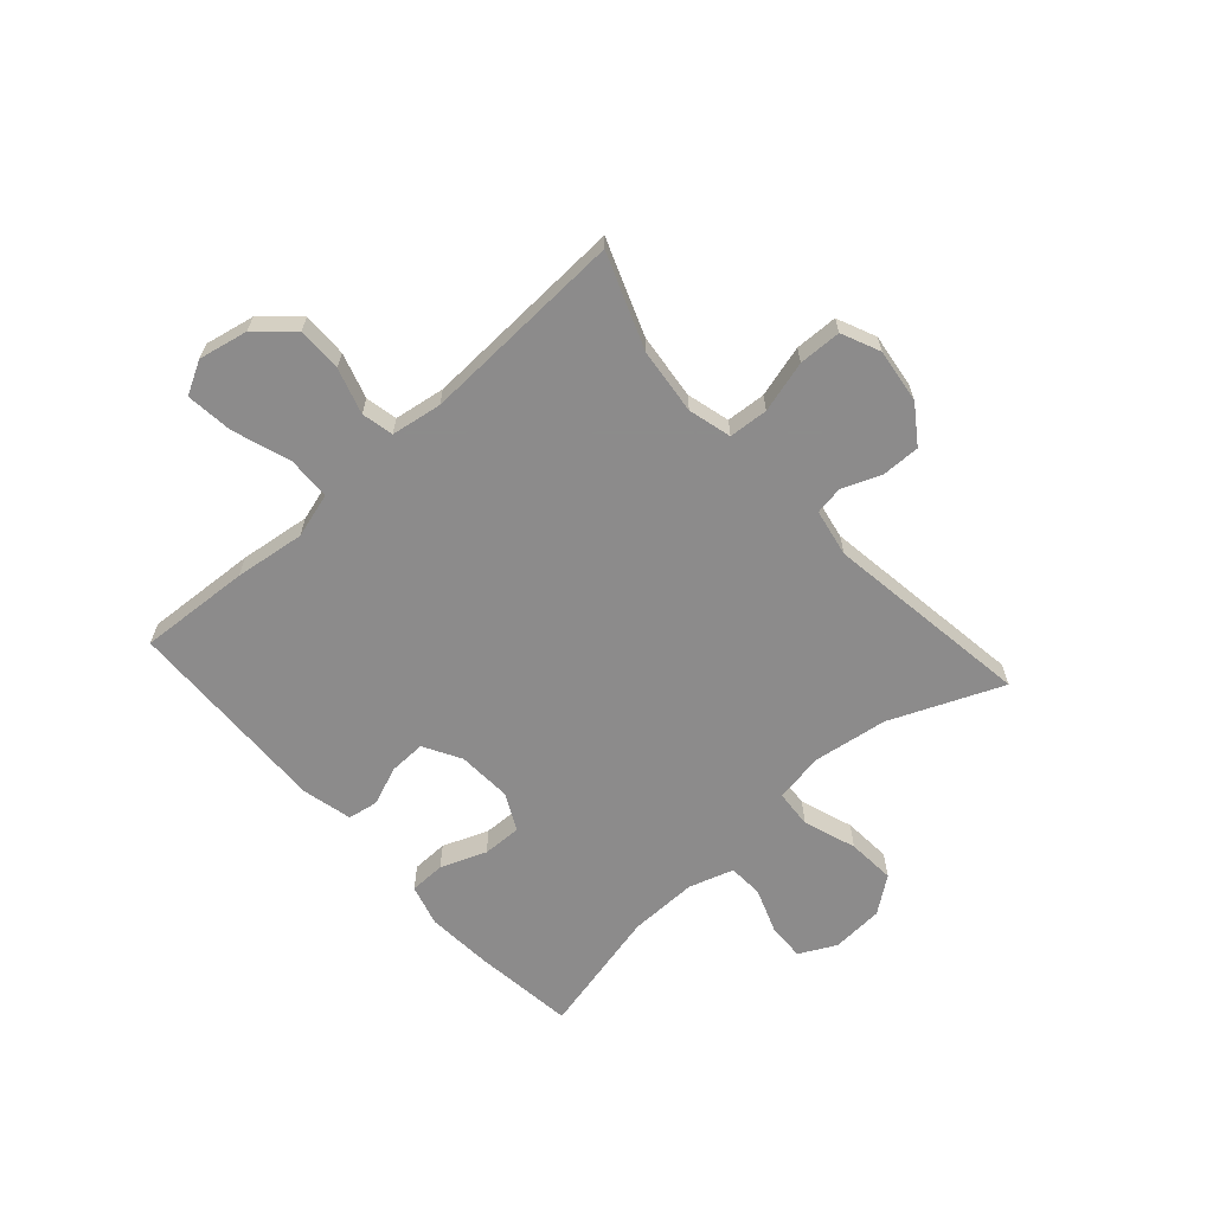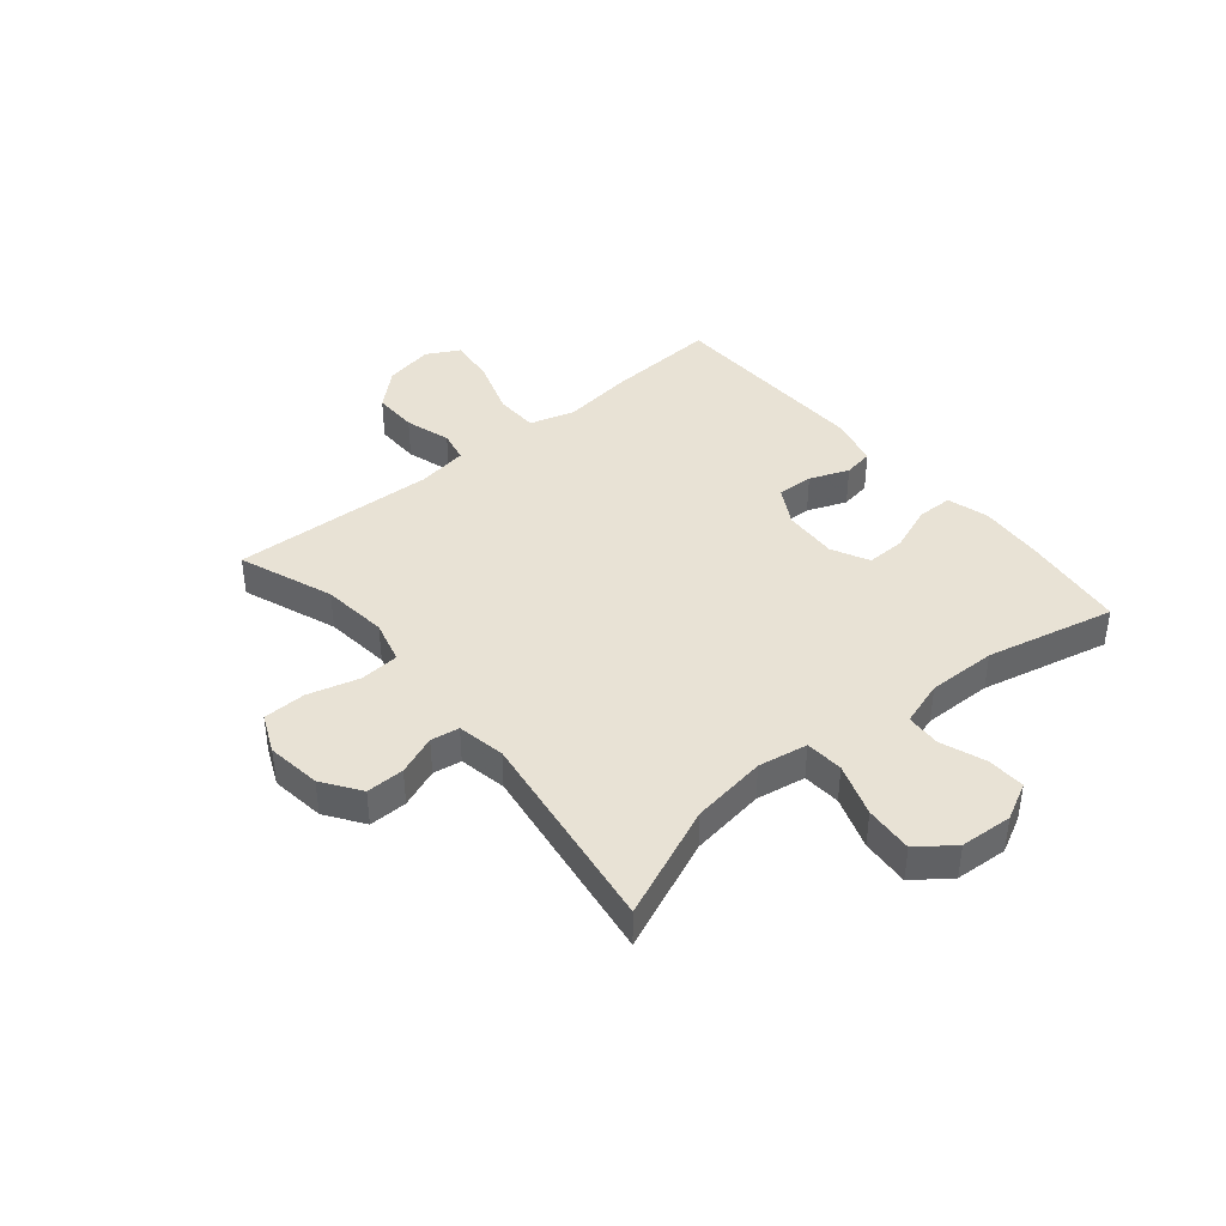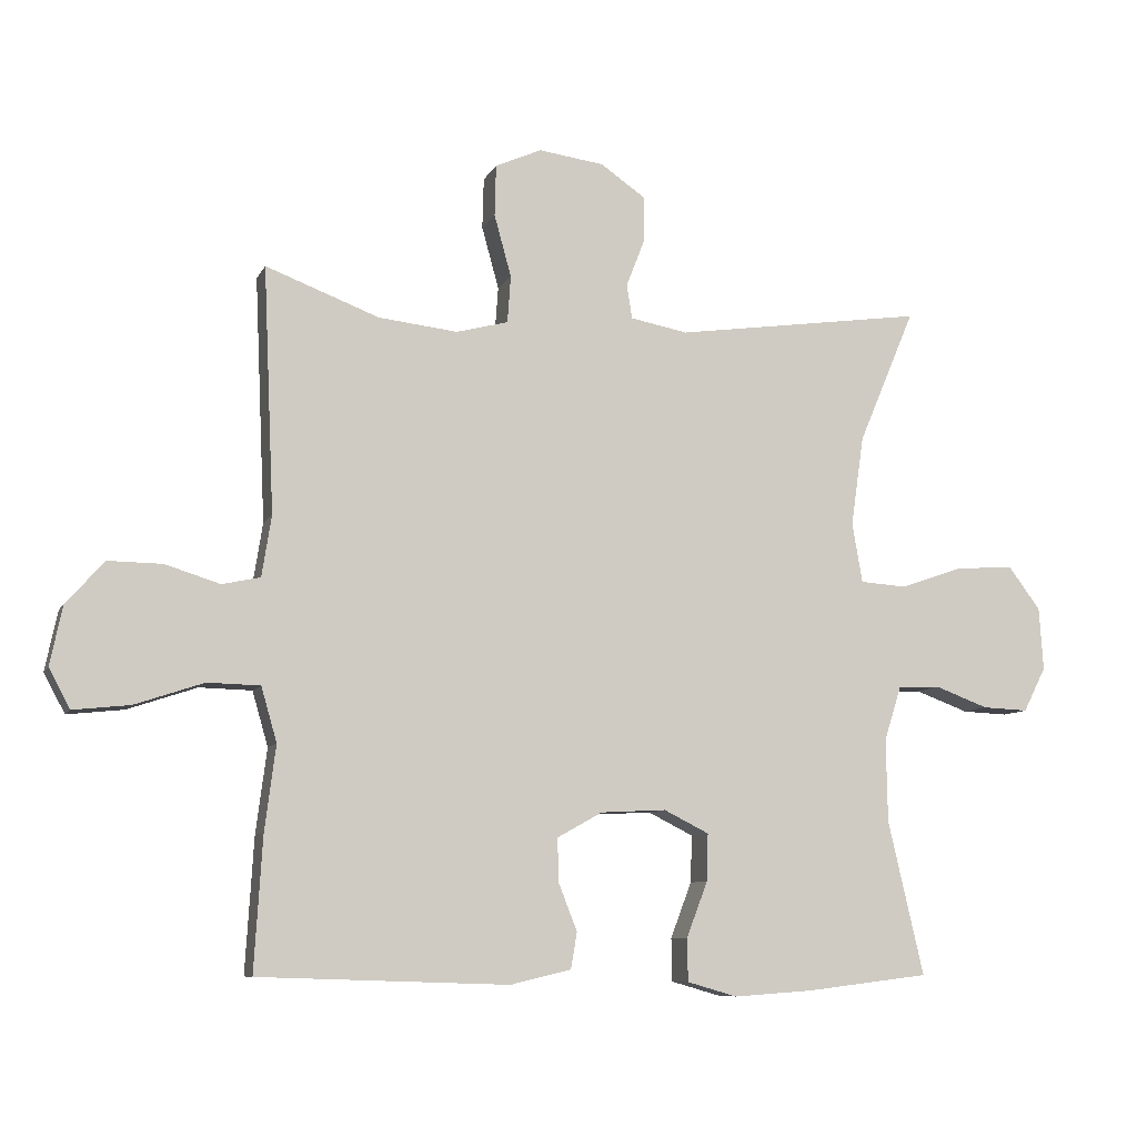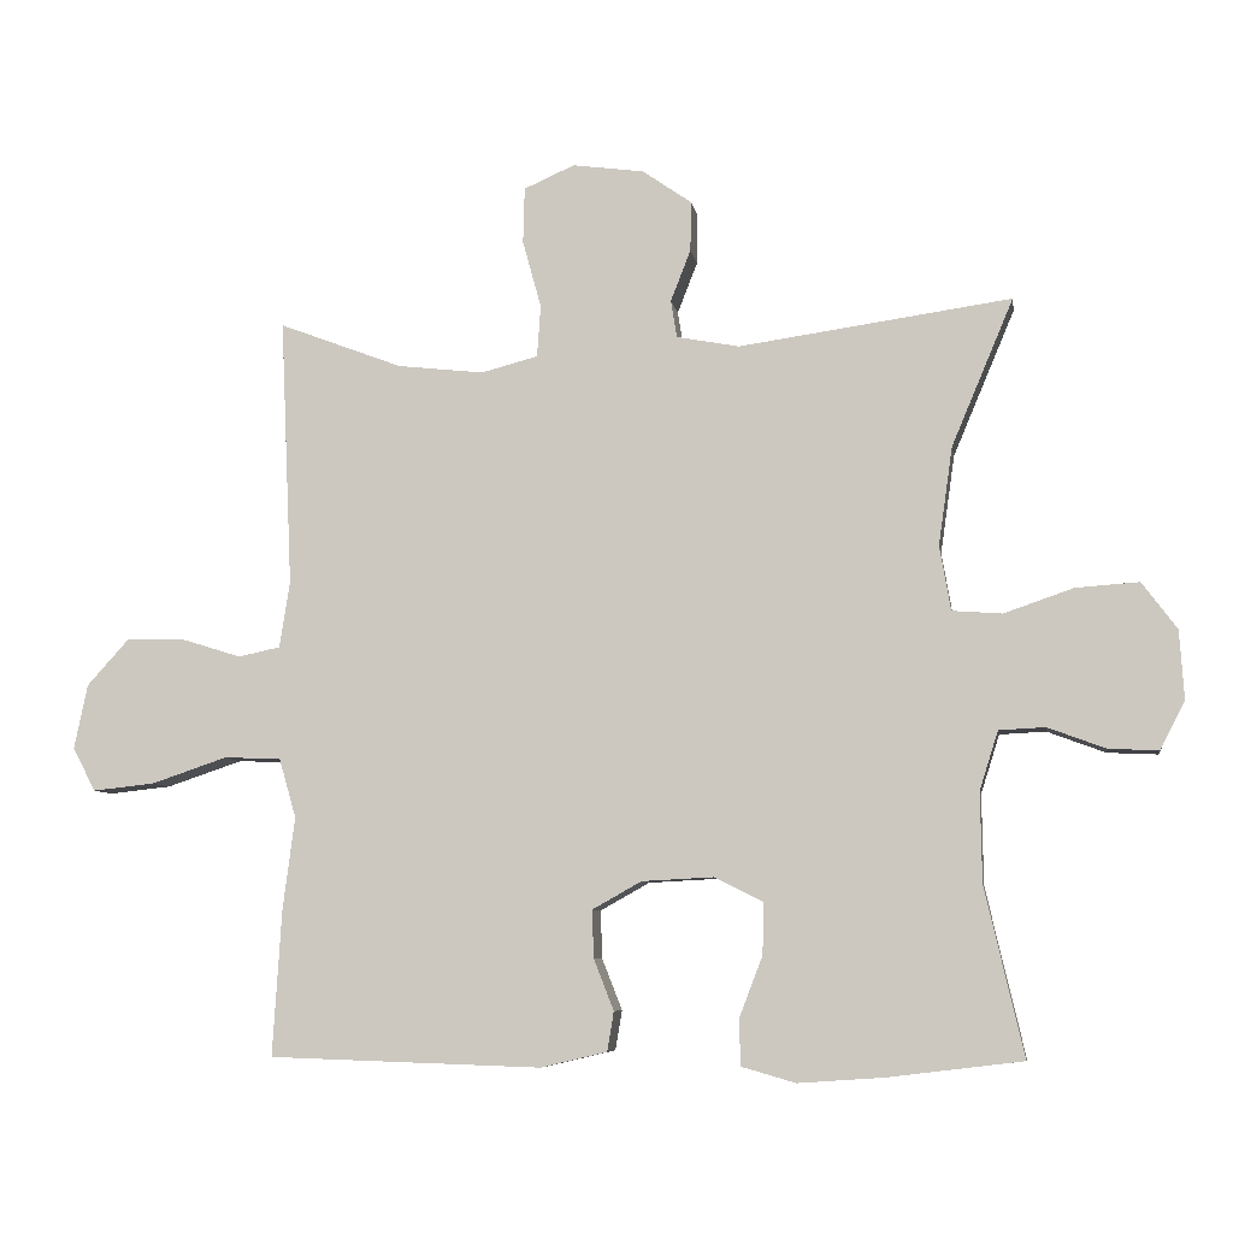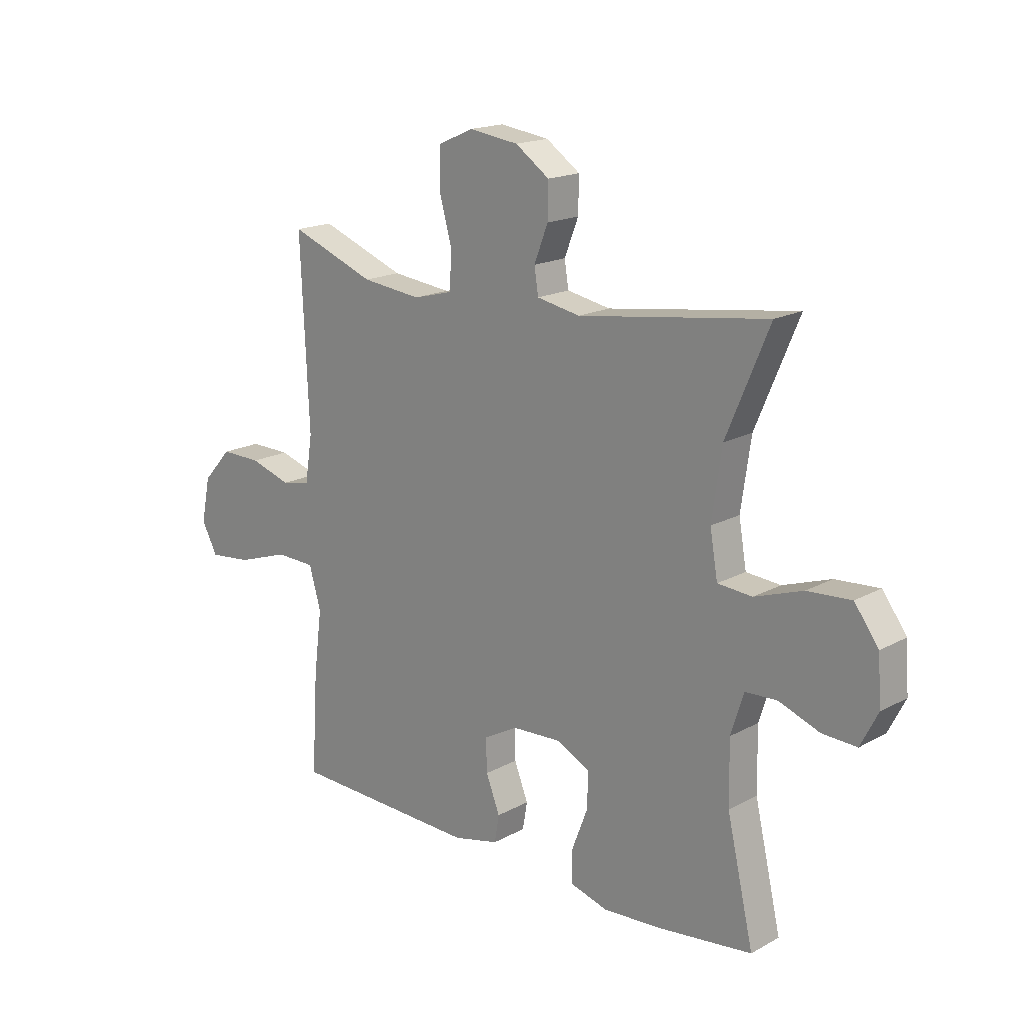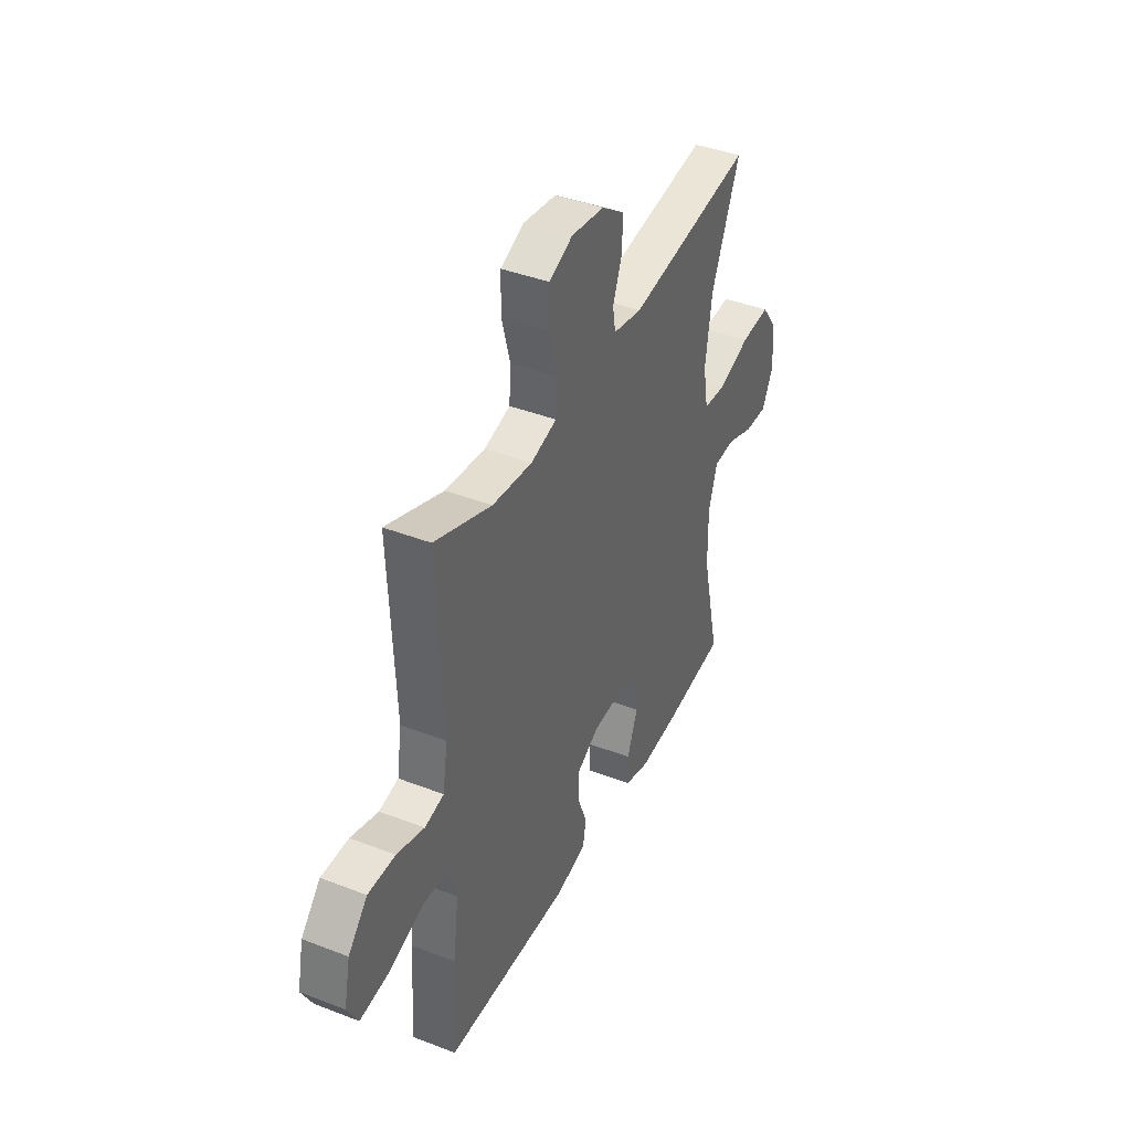
<metadata>
{"format":"obj","ext":"obj","renderer":"f3d","projection":"perspective","resolution":1024,"background":"white","views":[{"elev":-64.0,"azim":-48.1,"up":"+Y"},{"elev":40.9,"azim":50.3,"up":"+Y"},{"elev":-8.5,"azim":-16.9,"up":"+Z"},{"elev":-7.1,"azim":9.0,"up":"+Z"},{"elev":17.6,"azim":43.1,"up":"+Z"},{"elev":40.8,"azim":-64.7,"up":"+Z"}]}
</metadata>
<code>
v -0.5 0.07 -0.5
v -0.488 0.07 -0.304
v -0.472 0.07 -0.18
v -0.495 0.07 -0.1
v -0.572 0.07 -0.098
v -0.673 0.07 -0.132
v -0.756 0.07 -0.141
v -0.787 0.07 -0.083
v -0.769 0.07 0.004
v -0.713 0.07 0.066
v -0.634 0.07 0.065
v -0.554 0.07 0.04
v -0.498 0.07 0.052
v -0.484 0.07 0.141
v -0.5 0.07 0.5
v -0.334 0.07 0.437
v -0.218 0.07 0.424
v -0.142 0.07 0.444
v -0.137 0.07 0.513
v -0.162 0.07 0.604
v -0.16 0.07 0.679
v -0.092 0.07 0.709
v 0.004 0.07 0.696
v 0.07 0.07 0.65
v 0.069 0.07 0.583
v 0.042 0.07 0.514
v 0.05 0.07 0.464
v 0.134 0.07 0.448
v 0.5 0.07 0.5
v 0.417 0.07 0.303
v 0.398 0.07 0.171
v 0.413 0.07 0.084
v 0.48 0.07 0.079
v 0.573 0.07 0.111
v 0.658 0.07 0.117
v 0.705 0.07 0.054
v 0.711 0.07 -0.038
v 0.678 0.07 -0.103
v 0.611 0.07 -0.1
v 0.533 0.07 -0.071
v 0.471 0.07 -0.074
v 0.446 0.07 -0.153
v 0.448 0.07 -0.274
v 0.5 0.07 -0.5
v 0.319 0.07 -0.522
v 0.204 0.07 -0.53
v 0.131 0.07 -0.509
v 0.13 0.07 -0.446
v 0.161 0.07 -0.365
v 0.163 0.07 -0.296
v 0.097 0.07 -0.263
v 0.001 0.07 -0.268
v -0.065 0.07 -0.305
v -0.063 0.07 -0.369
v -0.036 0.07 -0.438
v -0.045 0.07 -0.491
v -0.134 0.07 -0.512
v -0.5 0 -0.5
v -0.488 0 -0.304
v -0.472 0 -0.18
v -0.495 0 -0.1
v -0.572 0 -0.098
v -0.673 0 -0.132
v -0.756 0 -0.141
v -0.787 0 -0.083
v -0.769 0 0.004
v -0.713 0 0.066
v -0.634 0 0.065
v -0.554 0 0.04
v -0.498 0 0.052
v -0.484 0 0.141
v -0.5 0 0.5
v -0.334 0 0.437
v -0.218 0 0.424
v -0.142 0 0.444
v -0.137 0 0.513
v -0.162 0 0.604
v -0.16 0 0.679
v -0.092 0 0.709
v 0.004 0 0.696
v 0.07 0 0.65
v 0.069 0 0.583
v 0.042 0 0.514
v 0.05 0 0.464
v 0.134 0 0.448
v 0.5 0 0.5
v 0.417 0 0.303
v 0.398 0 0.171
v 0.413 0 0.084
v 0.48 0 0.079
v 0.573 0 0.111
v 0.658 0 0.117
v 0.705 0 0.054
v 0.711 0 -0.038
v 0.678 0 -0.103
v 0.611 0 -0.1
v 0.533 0 -0.071
v 0.471 0 -0.074
v 0.446 0 -0.153
v 0.448 0 -0.274
v 0.5 0 -0.5
v 0.319 0 -0.522
v 0.204 0 -0.53
v 0.131 0 -0.509
v 0.13 0 -0.446
v 0.161 0 -0.365
v 0.163 0 -0.296
v 0.097 0 -0.263
v 0.001 0 -0.268
v -0.065 0 -0.305
v -0.063 0 -0.369
v -0.036 0 -0.438
v -0.045 0 -0.491
v -0.134 0 -0.512
f 1 2 3
f 57 1 3
f 56 57 3
f 55 56 3
f 54 55 3
f 53 54 3 4
f 52 53 4
f 51 52 4
f 47 48 49
f 46 47 49
f 45 46 49
f 44 45 49
f 43 44 49
f 42 43 49 50
f 41 42 50 51
f 38 39 40
f 37 38 40
f 36 37 40
f 35 36 40
f 34 35 40
f 33 34 40
f 32 33 40 41
f 28 29 30
f 27 28 30 31
f 24 25 26
f 23 24 26
f 22 23 26
f 21 22 26
f 20 21 26
f 19 20 26
f 18 19 26 27
f 27 31 32
f 18 27 32
f 17 18 32
f 14 15 16
f 41 51 4
f 32 41 4
f 17 32 4
f 16 17 4
f 14 16 4
f 13 14 4
f 10 11 12
f 9 10 12
f 8 9 12
f 7 8 12
f 6 7 12
f 5 6 12
f 4 5 12 13
f 60 59 58
f 60 58 114
f 60 114 113
f 60 113 112
f 60 112 111
f 61 60 111 110
f 61 110 109
f 61 109 108
f 106 105 104
f 106 104 103
f 106 103 102
f 106 102 101
f 106 101 100
f 107 106 100 99
f 108 107 99 98
f 97 96 95
f 97 95 94
f 97 94 93
f 97 93 92
f 97 92 91
f 97 91 90
f 98 97 90 89
f 87 86 85
f 88 87 85 84
f 83 82 81
f 83 81 80
f 83 80 79
f 83 79 78
f 83 78 77
f 83 77 76
f 84 83 76 75
f 89 88 84
f 89 84 75
f 89 75 74
f 73 72 71
f 61 108 98
f 61 98 89
f 61 89 74
f 61 74 73
f 61 73 71
f 61 71 70
f 69 68 67
f 69 67 66
f 69 66 65
f 69 65 64
f 69 64 63
f 69 63 62
f 70 69 62 61
f 1 58 59 2
f 2 59 60 3
f 3 60 61 4
f 4 61 62 5
f 5 62 63 6
f 6 63 64 7
f 7 64 65 8
f 8 65 66 9
f 9 66 67 10
f 10 67 68 11
f 11 68 69 12
f 12 69 70 13
f 13 70 71 14
f 14 71 72 15
f 15 72 73 16
f 16 73 74 17
f 17 74 75 18
f 18 75 76 19
f 19 76 77 20
f 20 77 78 21
f 21 78 79 22
f 22 79 80 23
f 23 80 81 24
f 24 81 82 25
f 25 82 83 26
f 26 83 84 27
f 27 84 85 28
f 28 85 86 29
f 29 86 87 30
f 30 87 88 31
f 31 88 89 32
f 32 89 90 33
f 33 90 91 34
f 34 91 92 35
f 35 92 93 36
f 36 93 94 37
f 37 94 95 38
f 38 95 96 39
f 39 96 97 40
f 40 97 98 41
f 41 98 99 42
f 42 99 100 43
f 43 100 101 44
f 44 101 102 45
f 45 102 103 46
f 46 103 104 47
f 47 104 105 48
f 48 105 106 49
f 49 106 107 50
f 50 107 108 51
f 51 108 109 52
f 52 109 110 53
f 53 110 111 54
f 54 111 112 55
f 55 112 113 56
f 56 113 114 57
f 57 114 58 1

</code>
